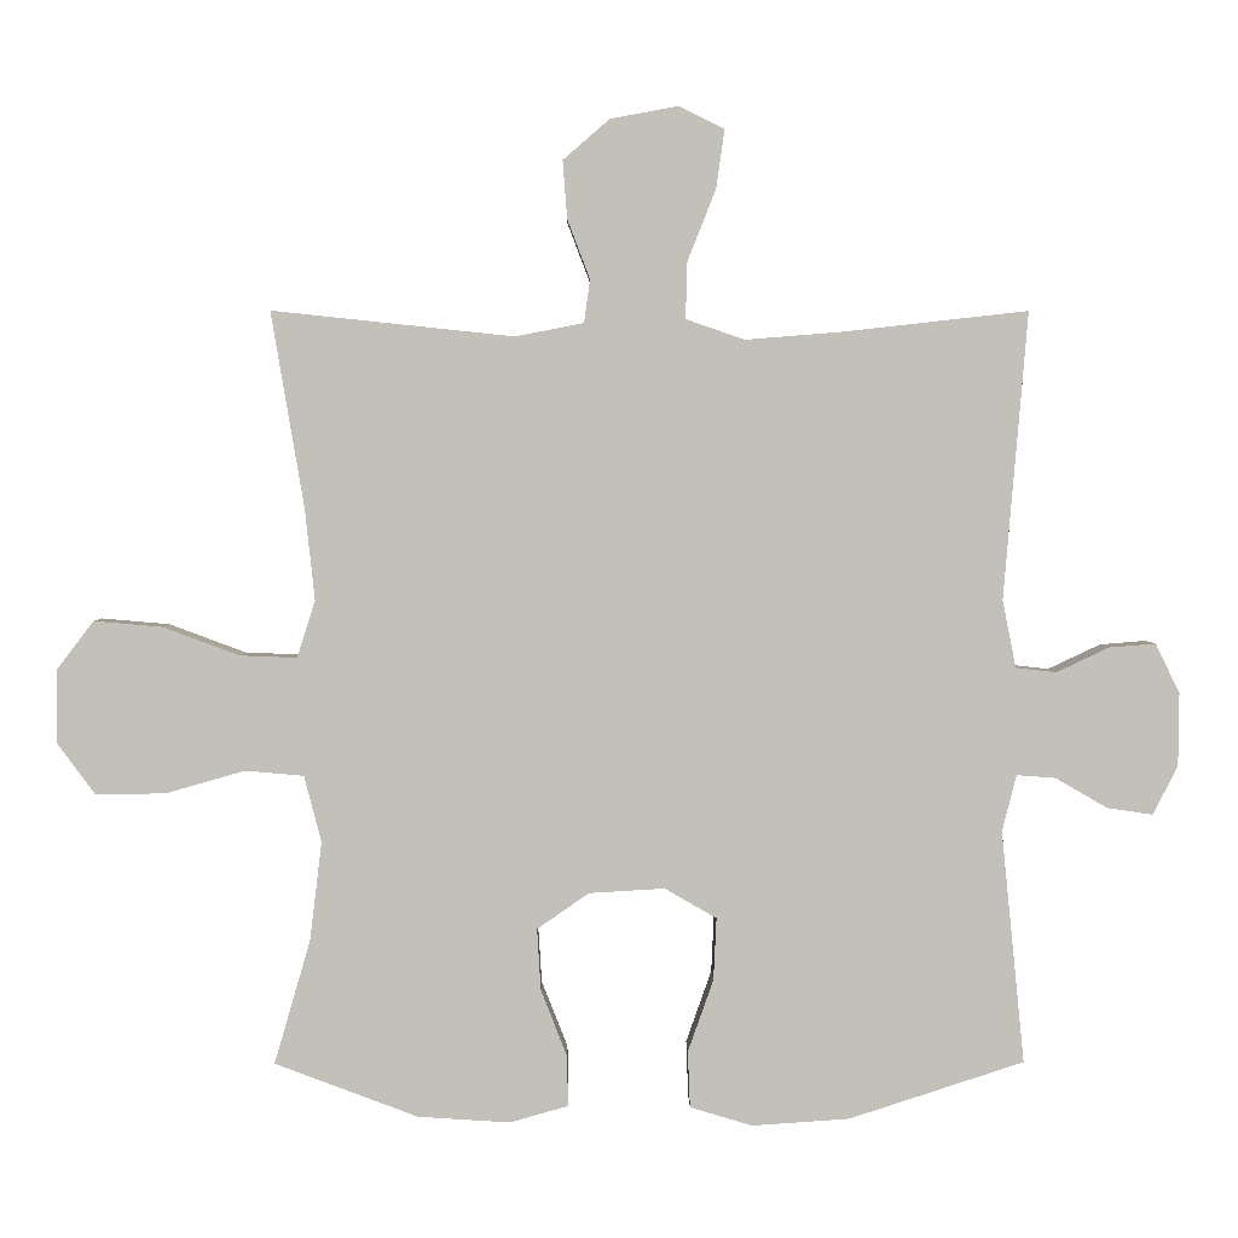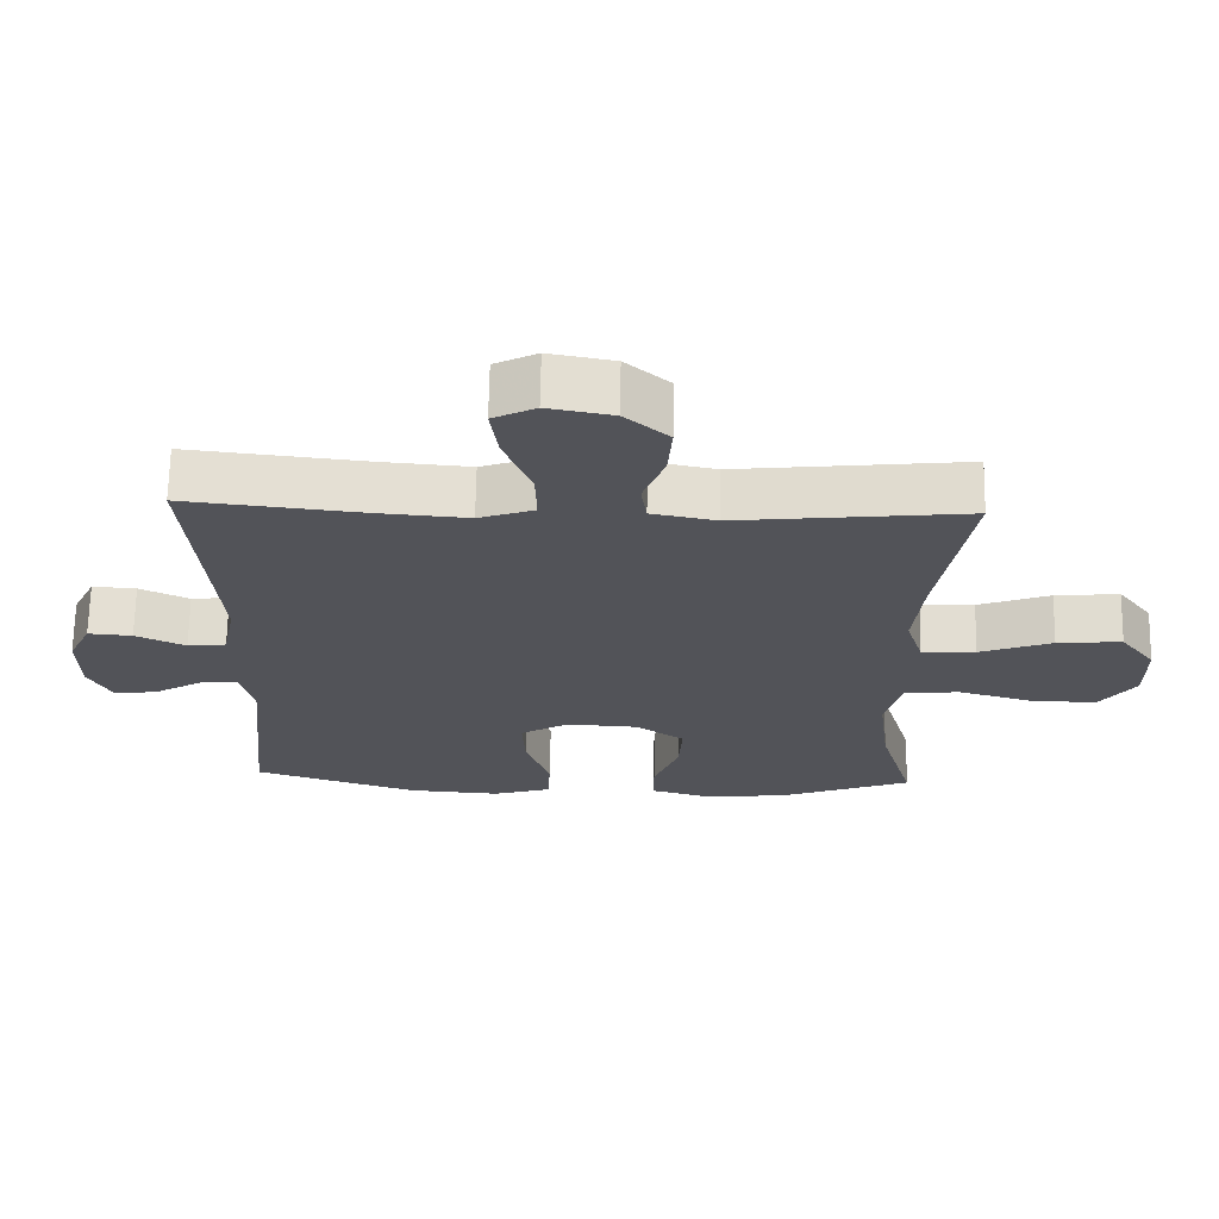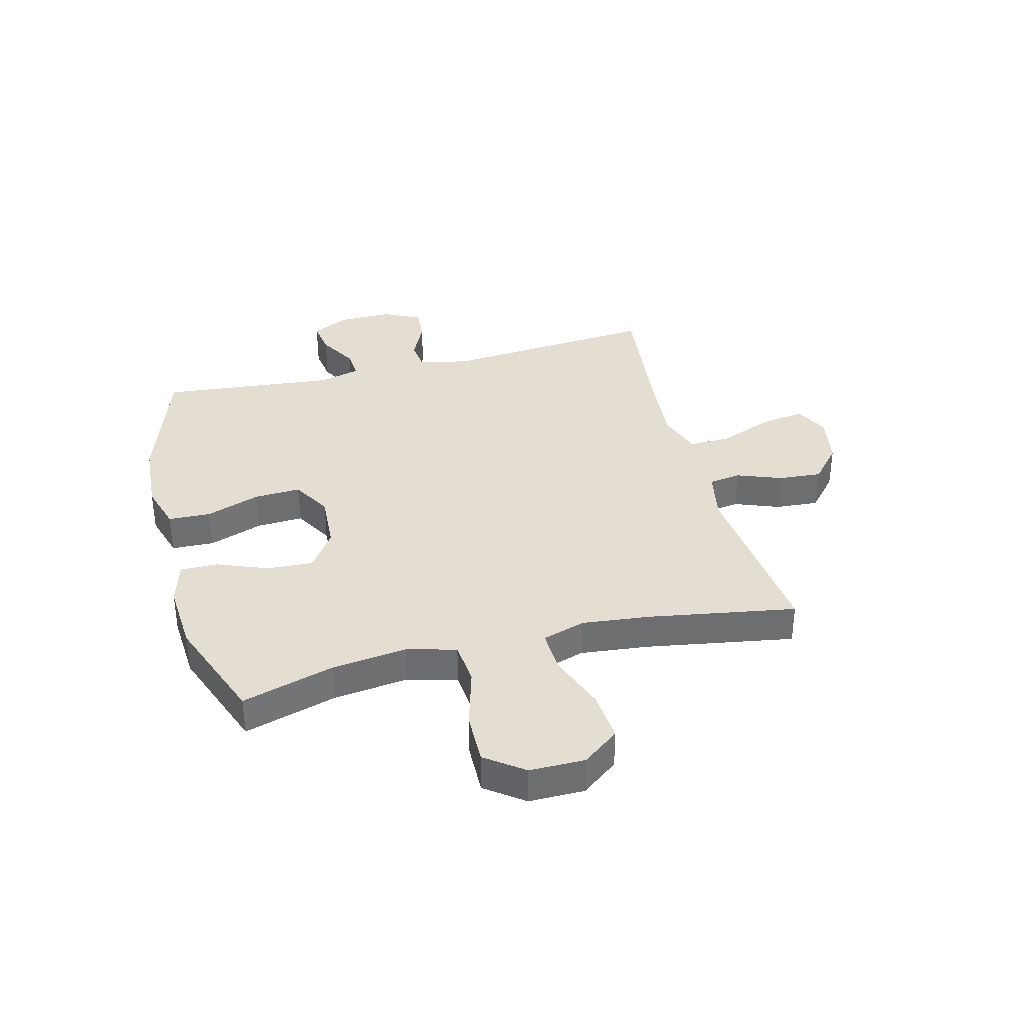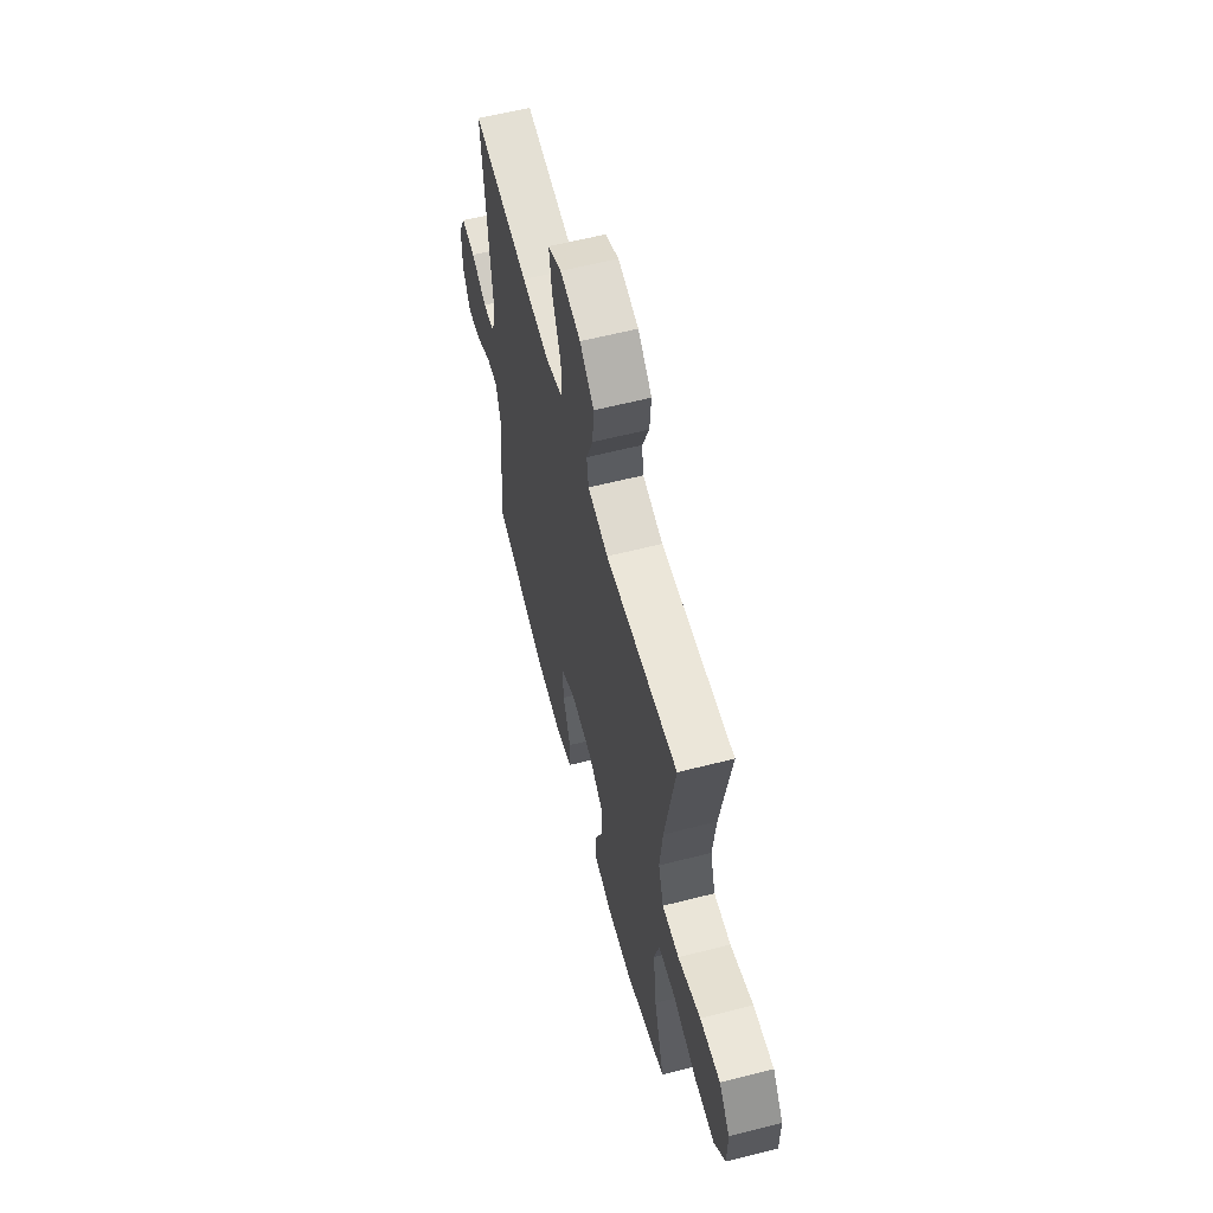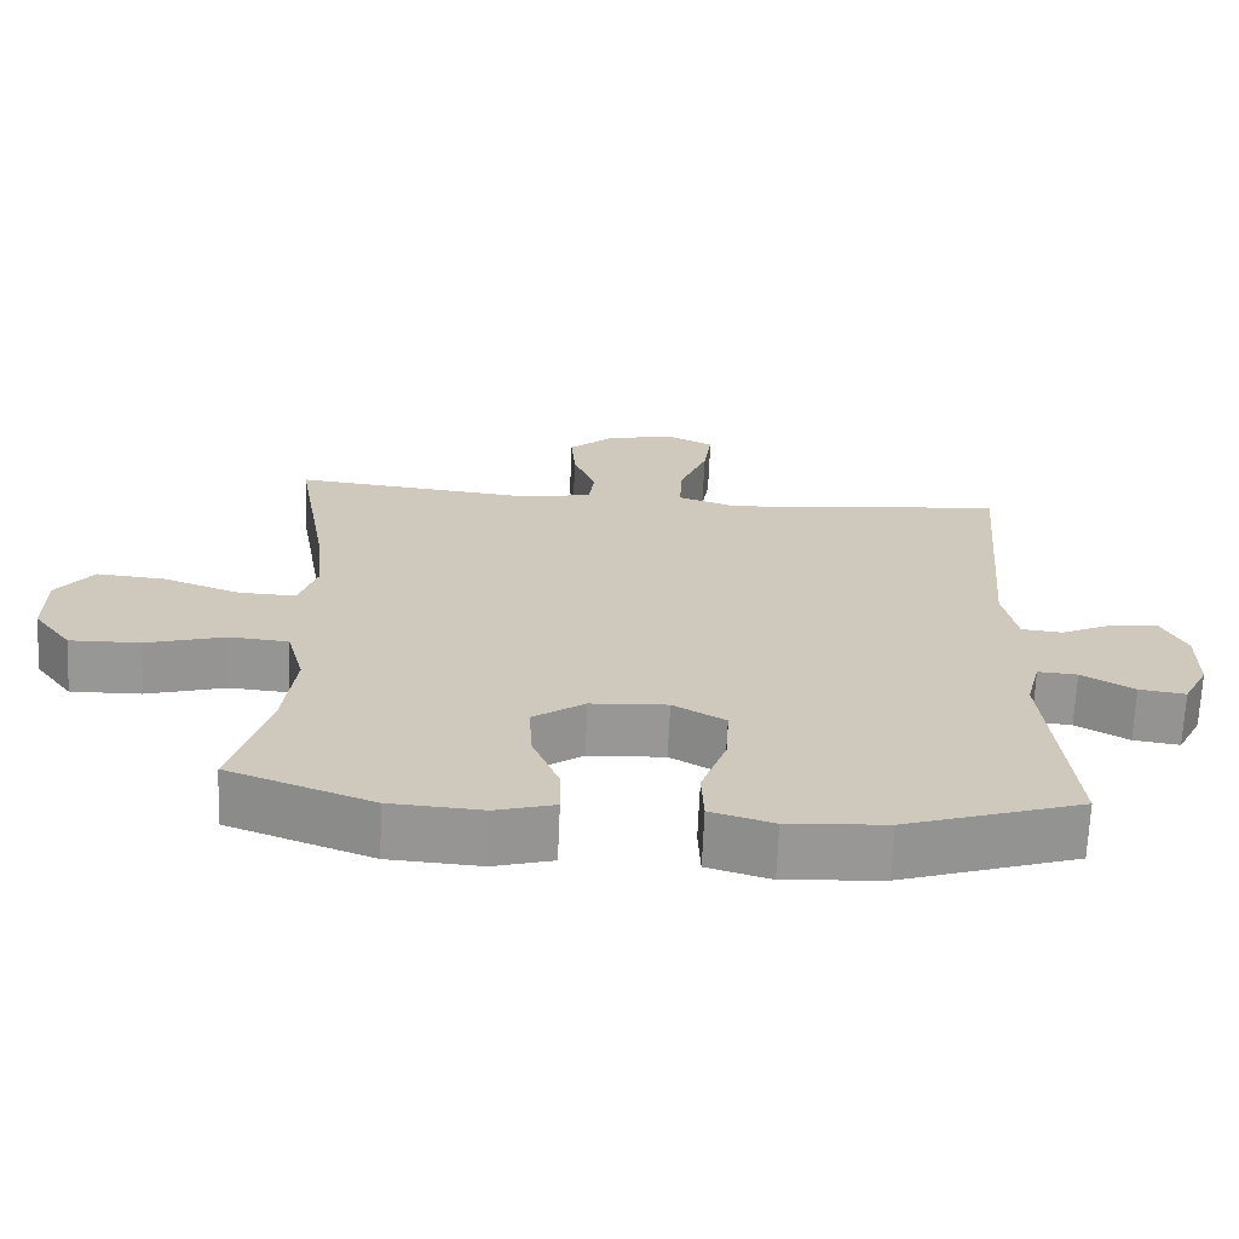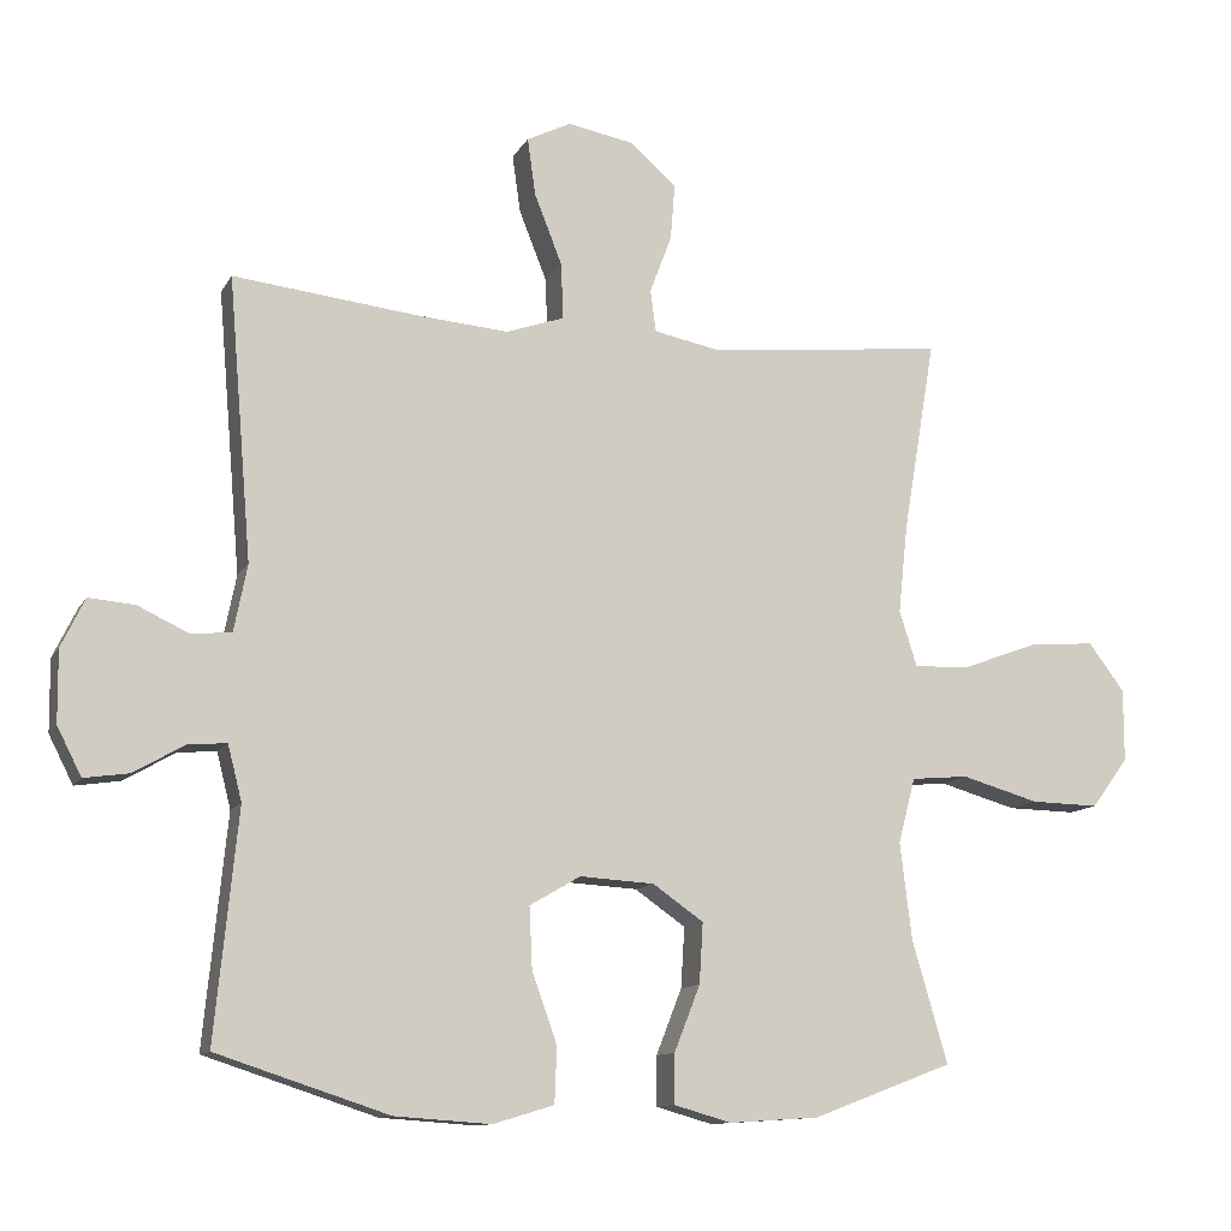
<metadata>
{"format":"obj","ext":"obj","renderer":"f3d","projection":"perspective","resolution":1024,"background":"white","views":[{"elev":2.8,"azim":-0.6,"up":"+Z"},{"elev":67.4,"azim":-179.0,"up":"+Z"},{"elev":36.2,"azim":-104.4,"up":"+Y"},{"elev":60.4,"azim":-104.6,"up":"+Z"},{"elev":-68.0,"azim":-2.5,"up":"+Z"},{"elev":-11.6,"azim":161.0,"up":"+Z"}]}
</metadata>
<code>
v -0.5 0.07 0.5
v -0.178 0.07 0.466
v -0.087 0.07 0.484
v -0.079 0.07 0.541
v -0.109 0.07 0.62
v -0.115 0.07 0.697
v -0.053 0.07 0.751
v 0.038 0.07 0.768
v 0.098 0.07 0.738
v 0.087 0.07 0.66
v 0.049 0.07 0.564
v 0.047 0.07 0.489
v 0.125 0.07 0.462
v 0.249 0.07 0.472
v 0.5 0.07 0.5
v 0.468 0.07 0.118
v 0.486 0.07 0.028
v 0.54 0.07 0.022
v 0.61 0.07 0.055
v 0.672 0.07 0.06
v 0.704 0.07 -0.006
v 0.703 0.07 -0.103
v 0.67 0.07 -0.168
v 0.609 0.07 -0.159
v 0.54 0.07 -0.119
v 0.488 0.07 -0.115
v 0.469 0.07 -0.19
v 0.5 0.07 -0.5
v 0.267 0.07 -0.576
v 0.137 0.07 -0.585
v 0.054 0.07 -0.56
v 0.051 0.07 -0.485
v 0.085 0.07 -0.389
v 0.089 0.07 -0.306
v 0.02 0.07 -0.266
v -0.081 0.07 -0.272
v -0.15 0.07 -0.32
v -0.145 0.07 -0.402
v -0.11 0.07 -0.491
v -0.109 0.07 -0.558
v -0.187 0.07 -0.58
v -0.309 0.07 -0.572
v -0.5 0.07 -0.5
v -0.452 0.07 -0.335
v -0.436 0.07 -0.203
v -0.459 0.07 -0.115
v -0.537 0.07 -0.108
v -0.642 0.07 -0.138
v -0.735 0.07 -0.14
v -0.785 0.07 -0.072
v -0.785 0.07 0.026
v -0.736 0.07 0.091
v -0.645 0.07 0.083
v -0.543 0.07 0.045
v -0.467 0.07 0.042
v -0.443 0.07 0.118
v -0.456 0.07 0.239
v -0.5 0 0.5
v -0.178 0 0.466
v -0.087 0 0.484
v -0.079 0 0.541
v -0.109 0 0.62
v -0.115 0 0.697
v -0.053 0 0.751
v 0.038 0 0.768
v 0.098 0 0.738
v 0.087 0 0.66
v 0.049 0 0.564
v 0.047 0 0.489
v 0.125 0 0.462
v 0.249 0 0.472
v 0.5 0 0.5
v 0.468 0 0.118
v 0.486 0 0.028
v 0.54 0 0.022
v 0.61 0 0.055
v 0.672 0 0.06
v 0.704 0 -0.006
v 0.703 0 -0.103
v 0.67 0 -0.168
v 0.609 0 -0.159
v 0.54 0 -0.119
v 0.488 0 -0.115
v 0.469 0 -0.19
v 0.5 0 -0.5
v 0.267 0 -0.576
v 0.137 0 -0.585
v 0.054 0 -0.56
v 0.051 0 -0.485
v 0.085 0 -0.389
v 0.089 0 -0.306
v 0.02 0 -0.266
v -0.081 0 -0.272
v -0.15 0 -0.32
v -0.145 0 -0.402
v -0.11 0 -0.491
v -0.109 0 -0.558
v -0.187 0 -0.58
v -0.309 0 -0.572
v -0.5 0 -0.5
v -0.452 0 -0.335
v -0.436 0 -0.203
v -0.459 0 -0.115
v -0.537 0 -0.108
v -0.642 0 -0.138
v -0.735 0 -0.14
v -0.785 0 -0.072
v -0.785 0 0.026
v -0.736 0 0.091
v -0.645 0 0.083
v -0.543 0 0.045
v -0.467 0 0.042
v -0.443 0 0.118
v -0.456 0 0.239
f 51 52 53 54
f 51 54 55
f 50 51 55
f 47 48 49 50
f 46 47 50 55
f 45 46 55 56
f 41 42 43 44
f 41 44 45
f 38 39 40 41
f 37 38 41 45
f 36 37 45 56
f 30 31 32 33
f 30 33 34
f 27 28 29 30
f 26 27 30 34
f 22 23 24 25
f 22 25 26
f 21 22 26
f 18 19 20 21
f 17 18 21 26
f 16 17 26 34
f 14 15 16 34
f 8 9 10 11
f 8 11 12
f 7 8 12
f 4 5 6 7
f 4 7 12
f 3 4 12
f 2 3 12 13
f 57 1 2
f 35 36 56 57
f 35 57 2 13
f 13 14 34 35
f 111 110 109 108
f 112 111 108
f 112 108 107
f 107 106 105 104
f 112 107 104 103
f 113 112 103 102
f 101 100 99 98
f 102 101 98
f 98 97 96 95
f 102 98 95 94
f 113 102 94 93
f 90 89 88 87
f 91 90 87
f 87 86 85 84
f 91 87 84 83
f 82 81 80 79
f 83 82 79
f 83 79 78
f 78 77 76 75
f 83 78 75 74
f 91 83 74 73
f 91 73 72 71
f 68 67 66 65
f 69 68 65
f 69 65 64
f 64 63 62 61
f 69 64 61
f 69 61 60
f 70 69 60 59
f 59 58 114
f 114 113 93 92
f 70 59 114 92
f 92 91 71 70
f 1 58 59 2
f 2 59 60 3
f 3 60 61 4
f 4 61 62 5
f 5 62 63 6
f 6 63 64 7
f 7 64 65 8
f 8 65 66 9
f 9 66 67 10
f 10 67 68 11
f 11 68 69 12
f 12 69 70 13
f 13 70 71 14
f 14 71 72 15
f 15 72 73 16
f 16 73 74 17
f 17 74 75 18
f 18 75 76 19
f 19 76 77 20
f 20 77 78 21
f 21 78 79 22
f 22 79 80 23
f 23 80 81 24
f 24 81 82 25
f 25 82 83 26
f 26 83 84 27
f 27 84 85 28
f 28 85 86 29
f 29 86 87 30
f 30 87 88 31
f 31 88 89 32
f 32 89 90 33
f 33 90 91 34
f 34 91 92 35
f 35 92 93 36
f 36 93 94 37
f 37 94 95 38
f 38 95 96 39
f 39 96 97 40
f 40 97 98 41
f 41 98 99 42
f 42 99 100 43
f 43 100 101 44
f 44 101 102 45
f 45 102 103 46
f 46 103 104 47
f 47 104 105 48
f 48 105 106 49
f 49 106 107 50
f 50 107 108 51
f 51 108 109 52
f 52 109 110 53
f 53 110 111 54
f 54 111 112 55
f 55 112 113 56
f 56 113 114 57
f 57 114 58 1

</code>
